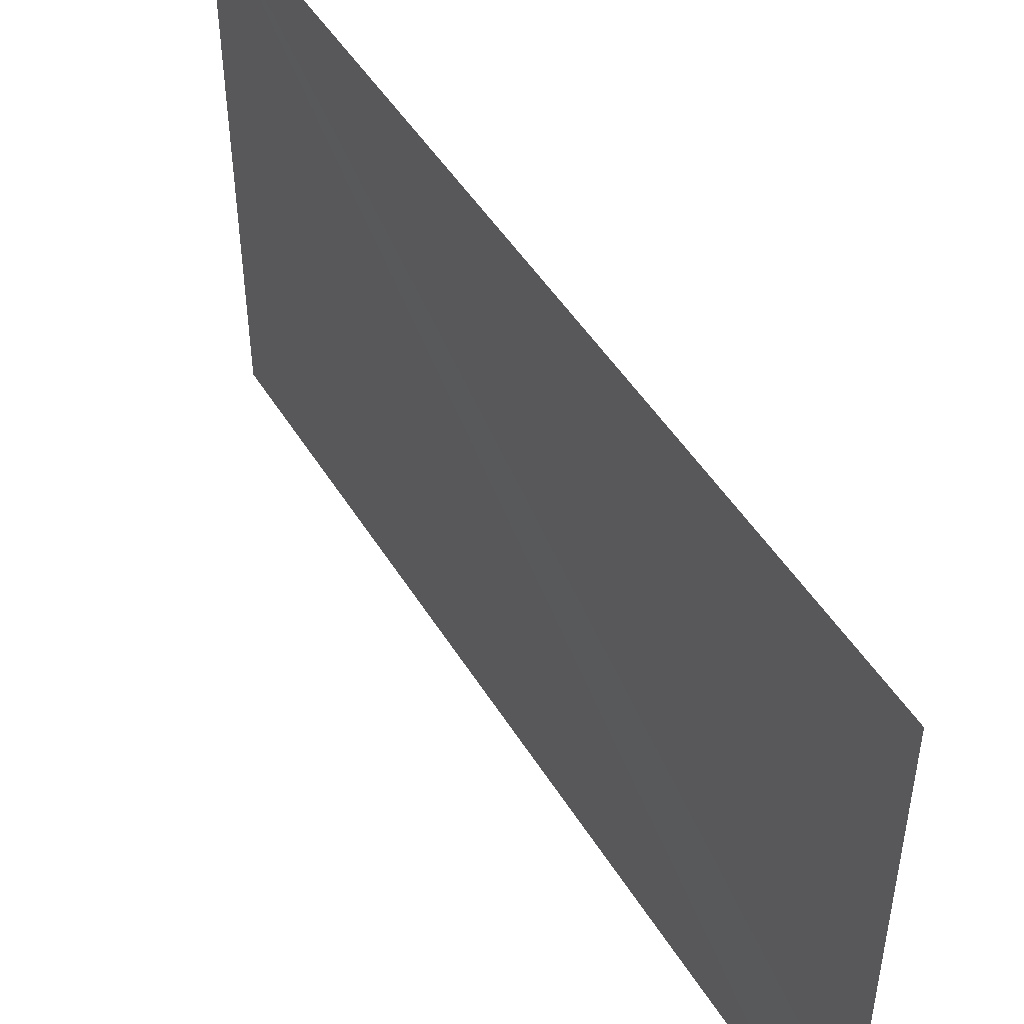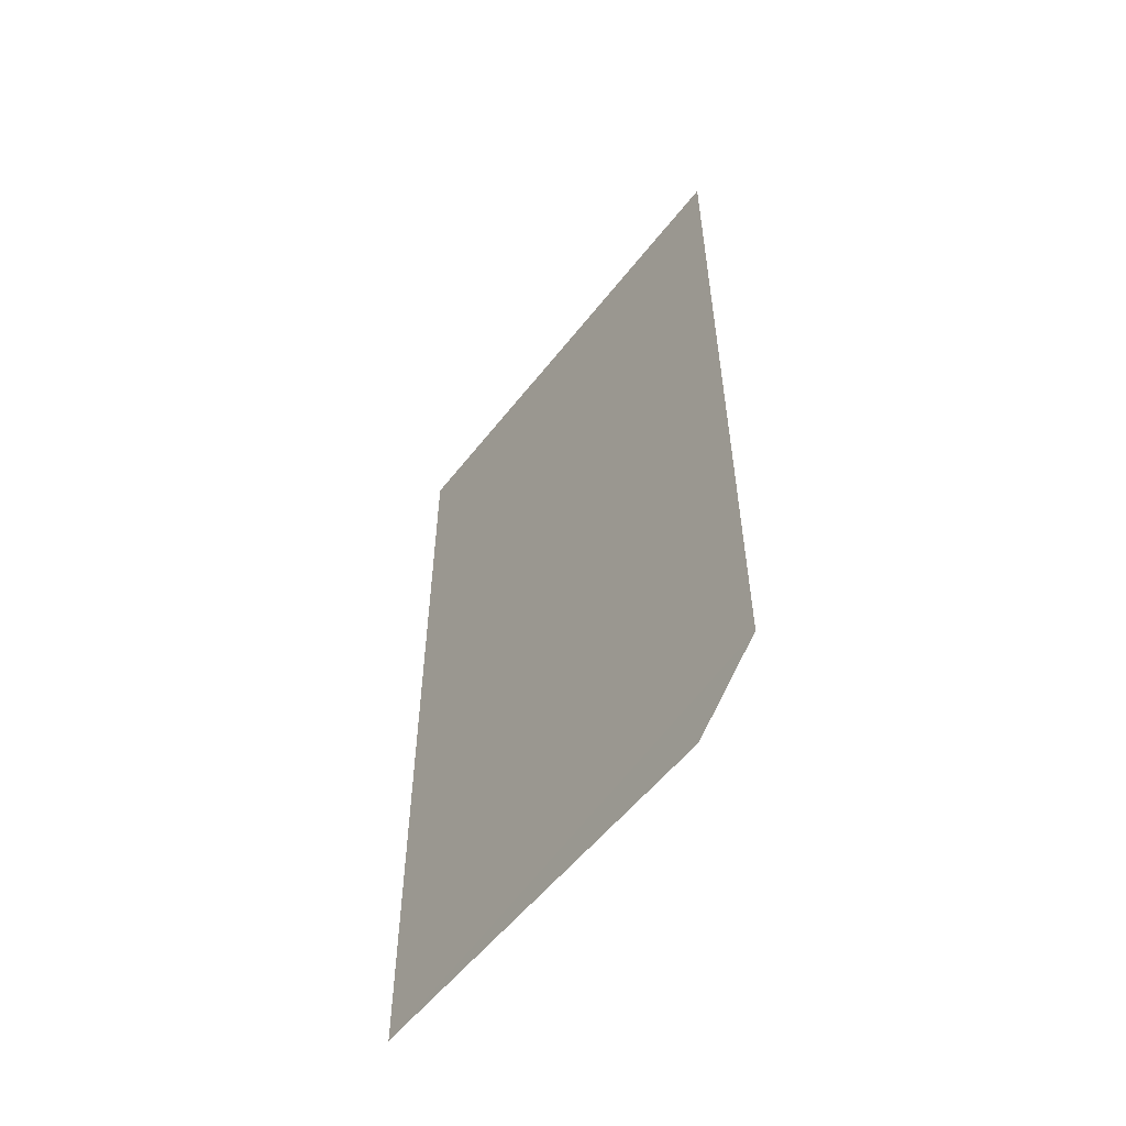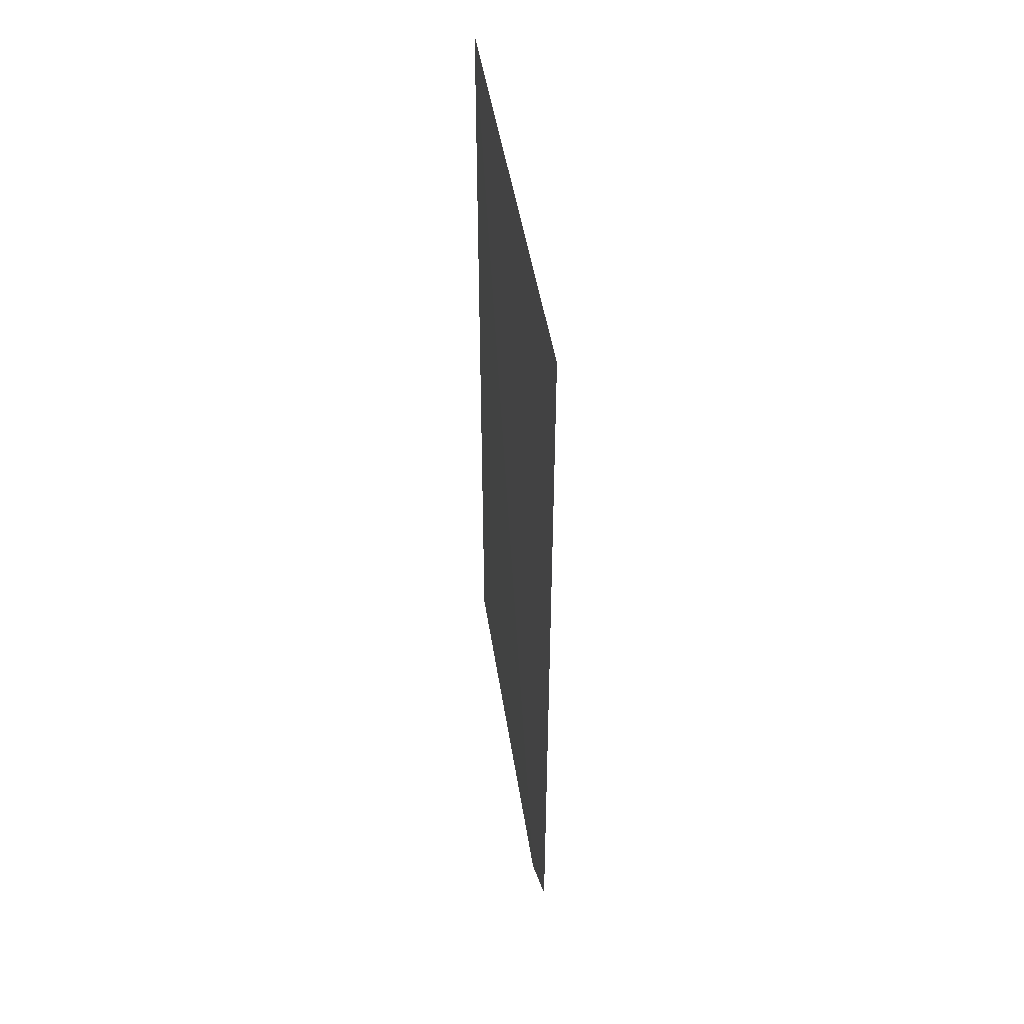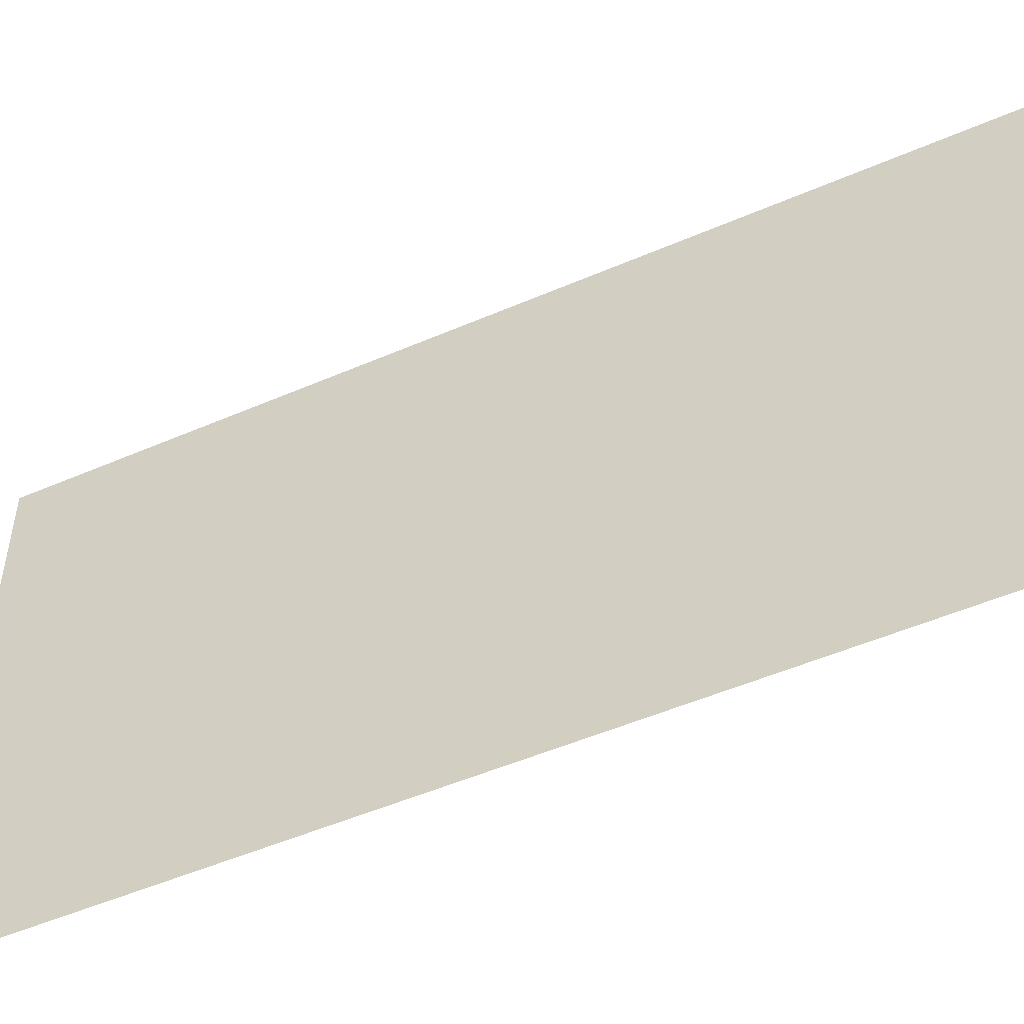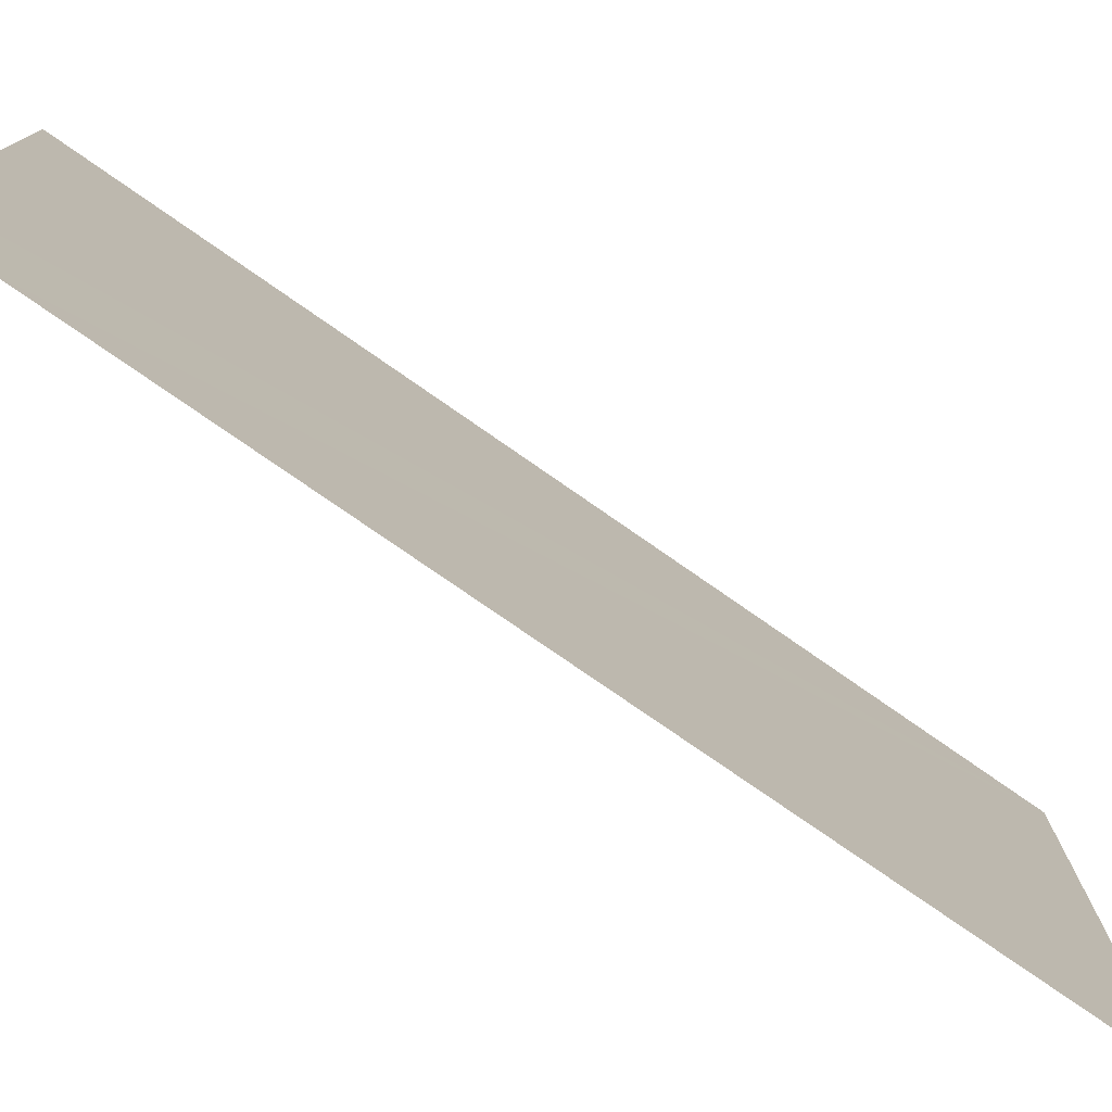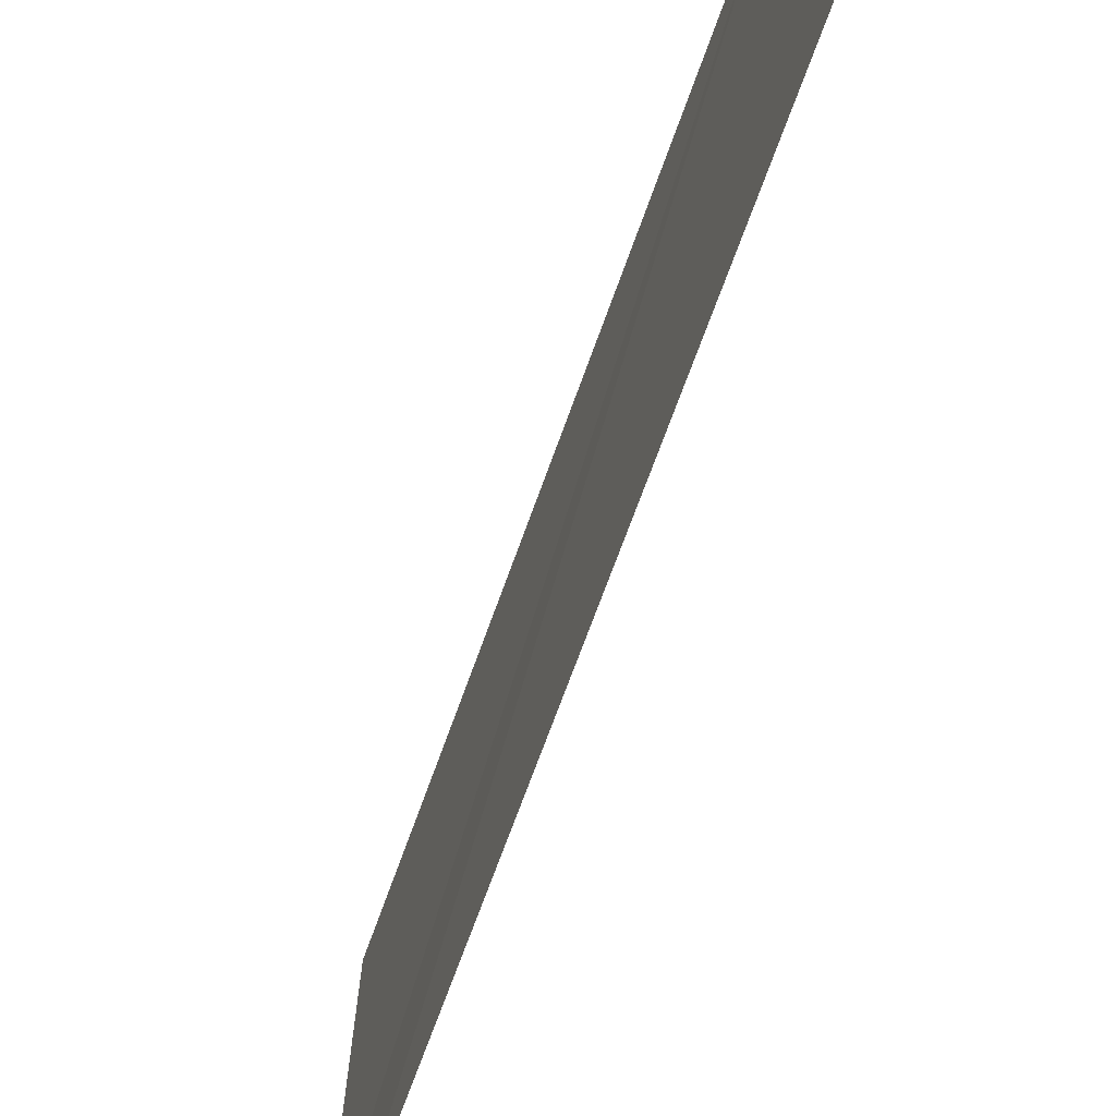
<metadata>
{"format":"obj","ext":"obj","renderer":"f3d","projection":"perspective","resolution":1024,"background":"white","views":[{"elev":48.3,"azim":-30.2,"up":"+Z"},{"elev":-54.8,"azim":143.0,"up":"+Y"},{"elev":46.5,"azim":171.4,"up":"+Y"},{"elev":-51.3,"azim":115.2,"up":"+Z"},{"elev":-77.4,"azim":55.2,"up":"+Z"},{"elev":-70.5,"azim":160.2,"up":"+Z"}]}
</metadata>
<code>
o 5584
v 2175 1891 13.3
v 2175 1891 13.38
v 2175 1891 13.31
v 2175 1891 13.38
v 2175 1891 13.3
v 2175 1891 13.38
v 2175 1891 13.38
v 2175 1891 13.3
v 2175 1891 13.3
v 2175 1891 13.3
v 2175 1891 13.38
v 2175 1891 13.38
v 2175 1891 13.31
v 2175 1891 13.38
v 2175 1891 13.31
v 2175 1891 13.38
v 2175 1891 13.3
f 1 2 3
f 4 5 6
f 7 8 9
f 10 11 9
f 12 13 14
f 15 16 17

</code>
